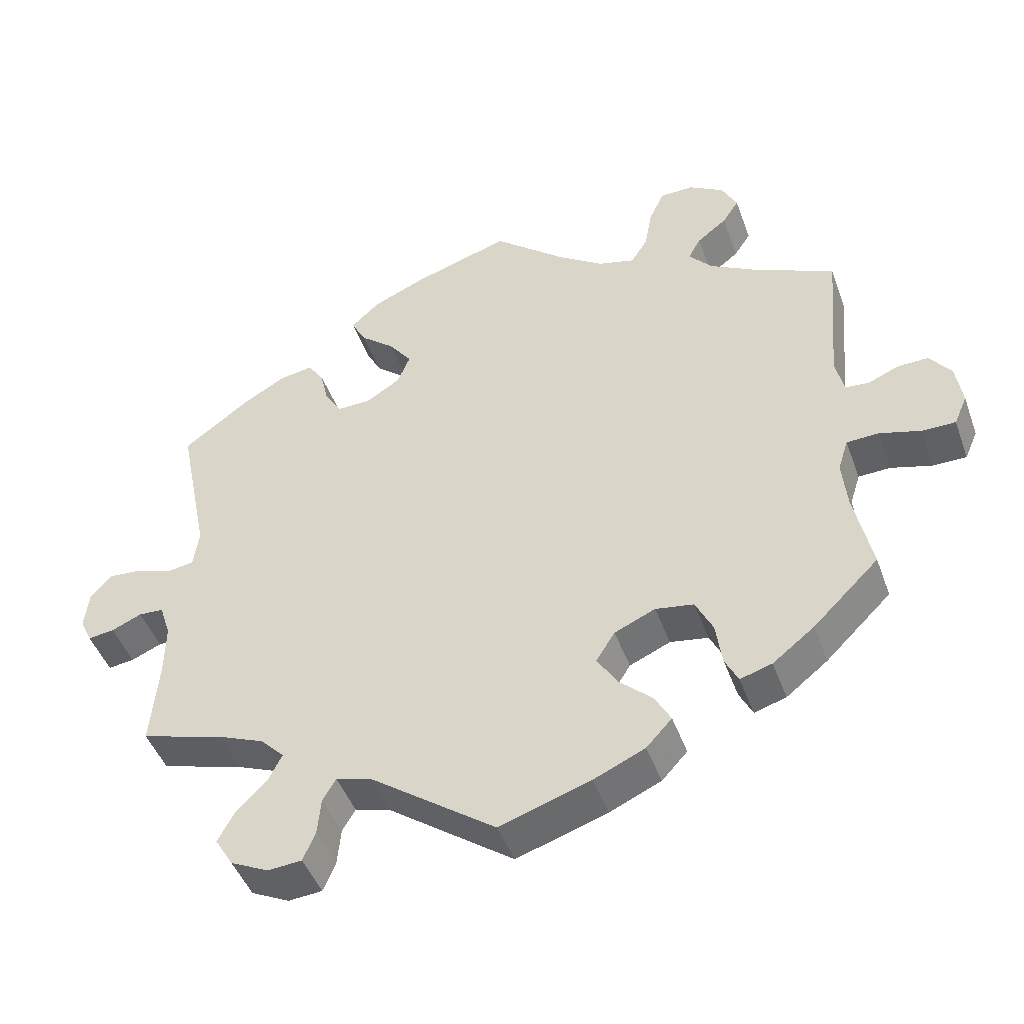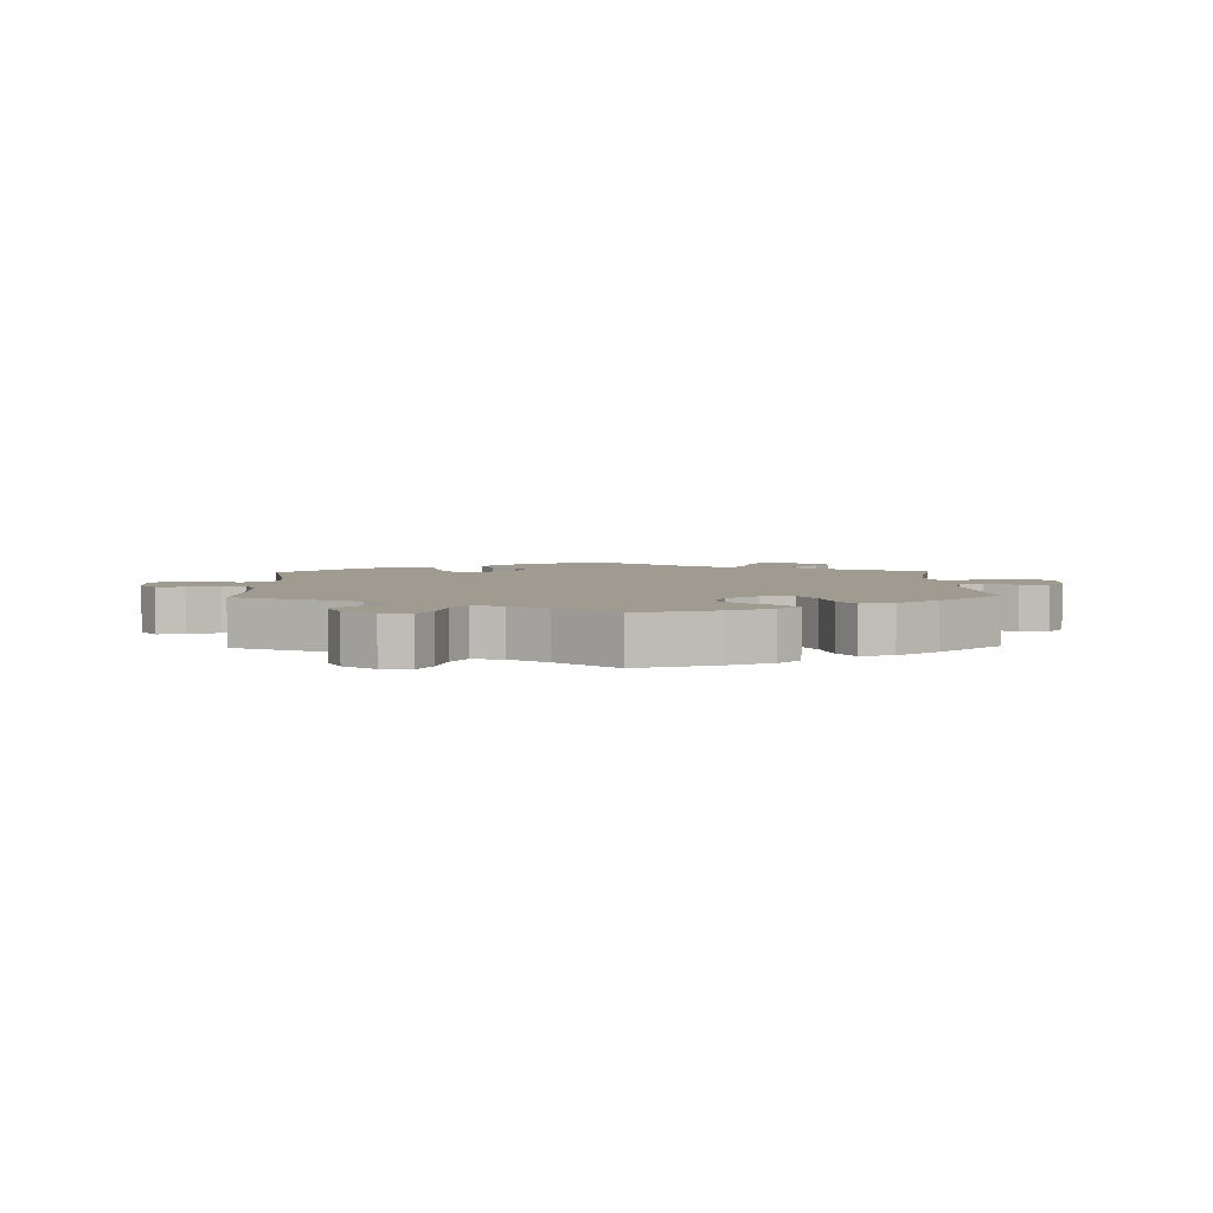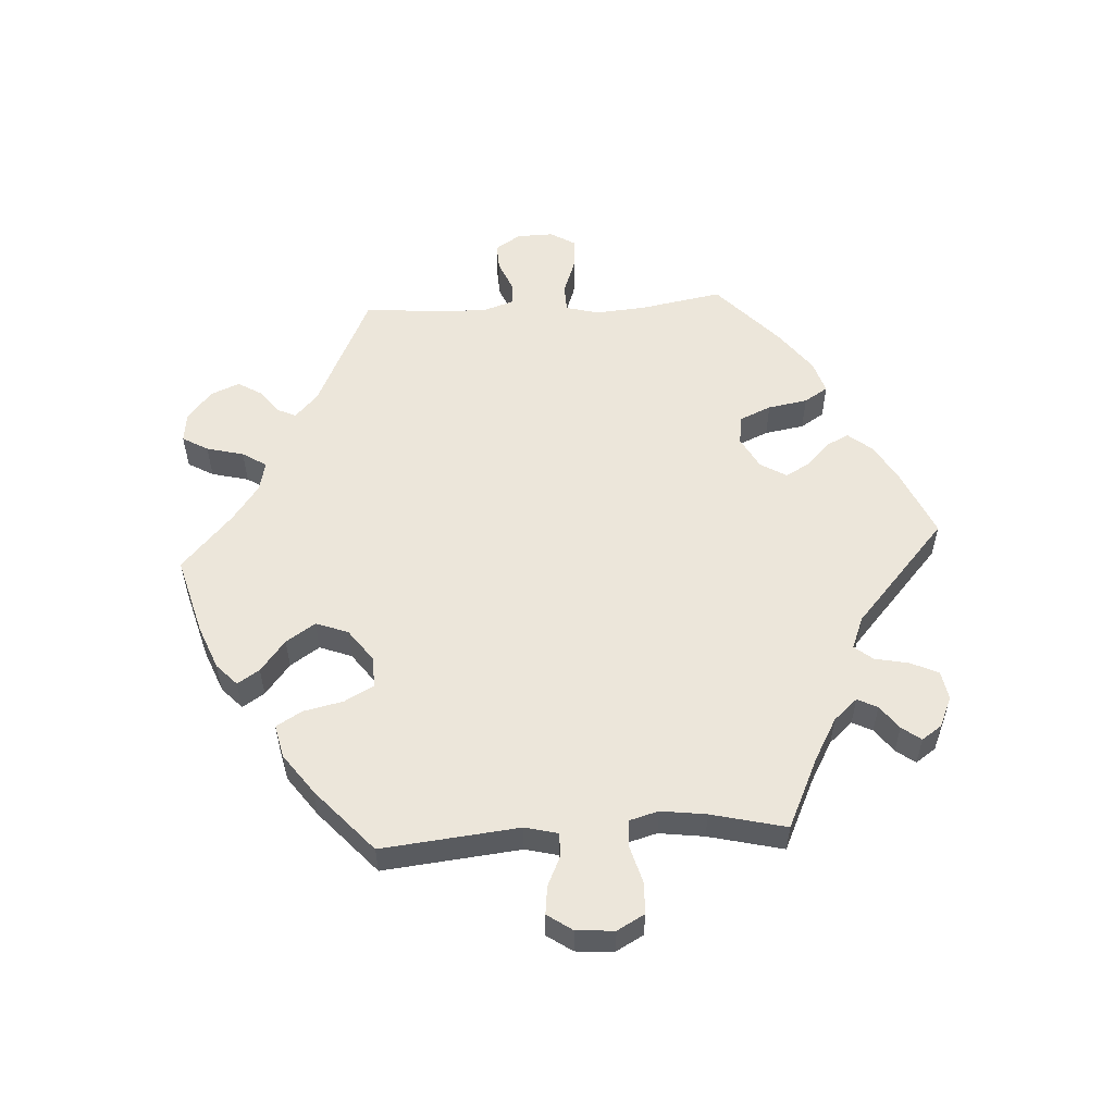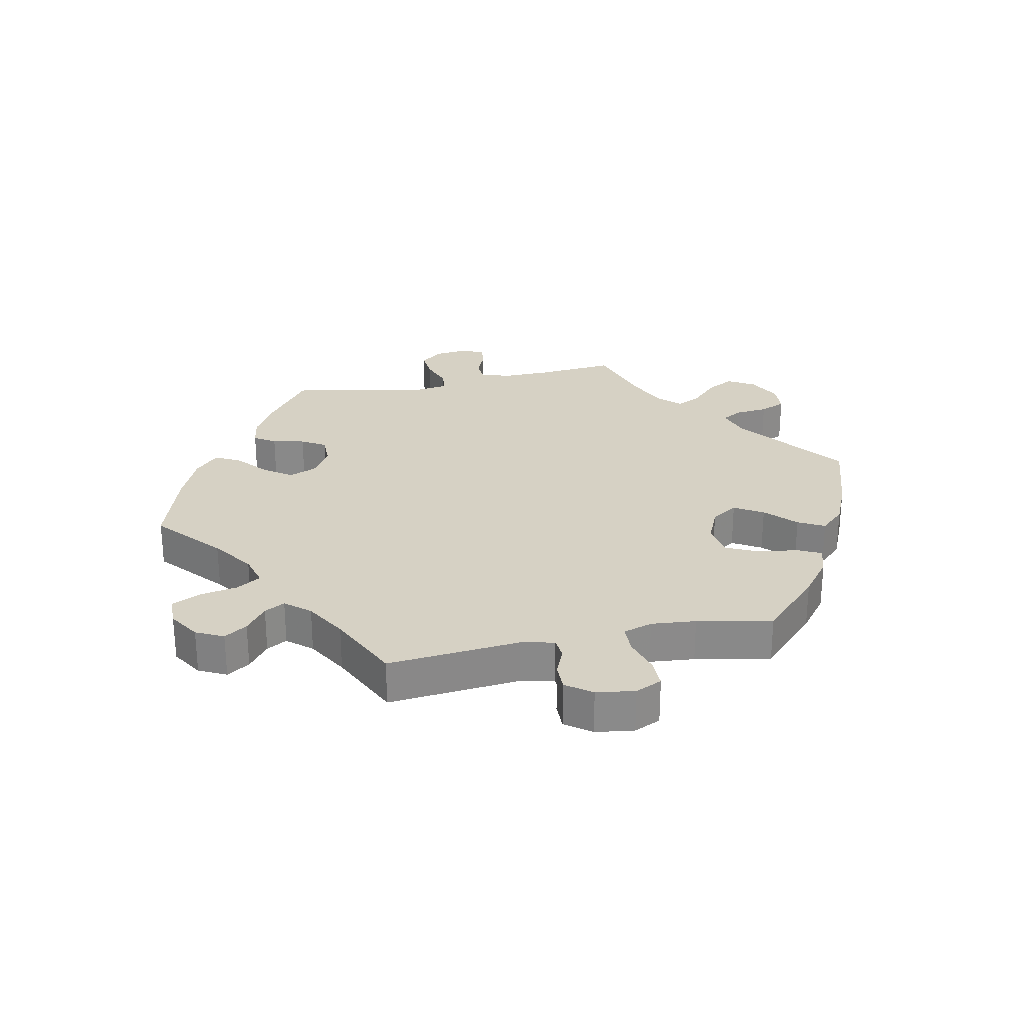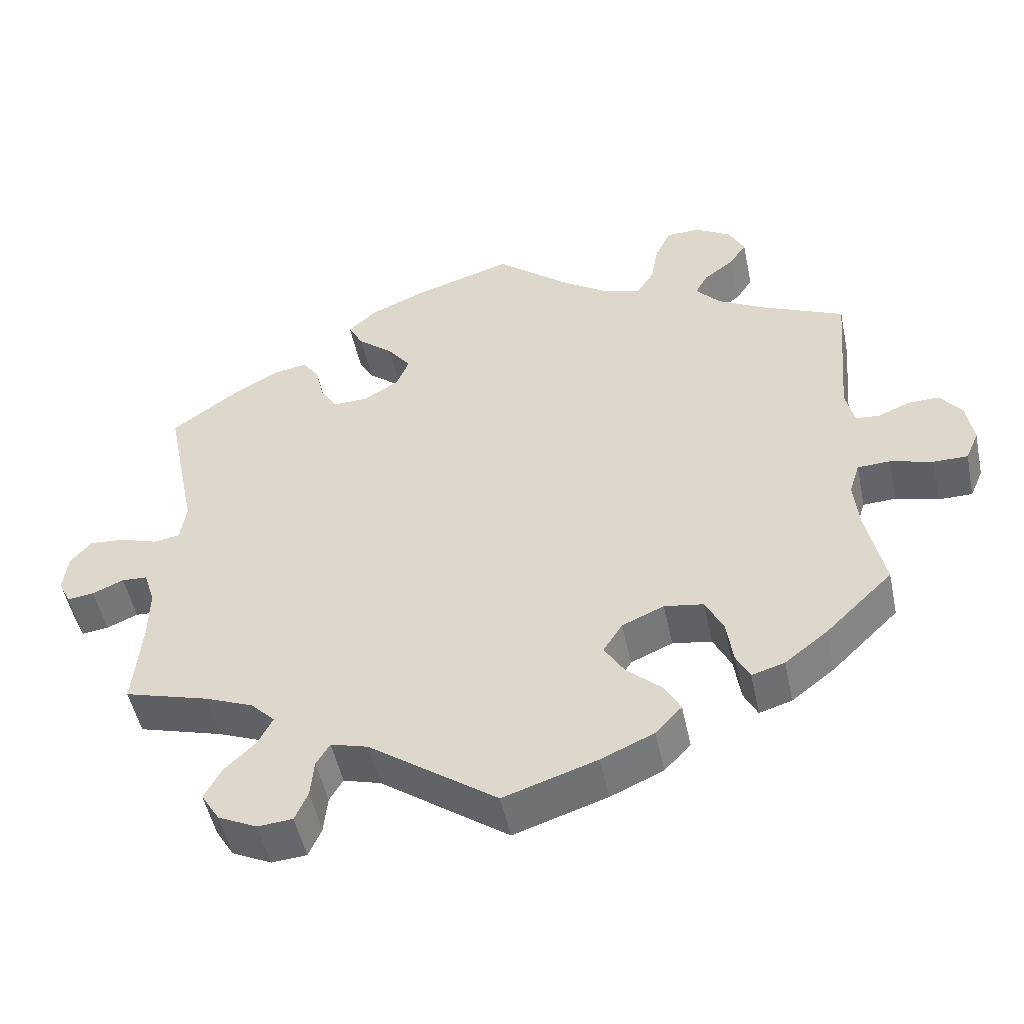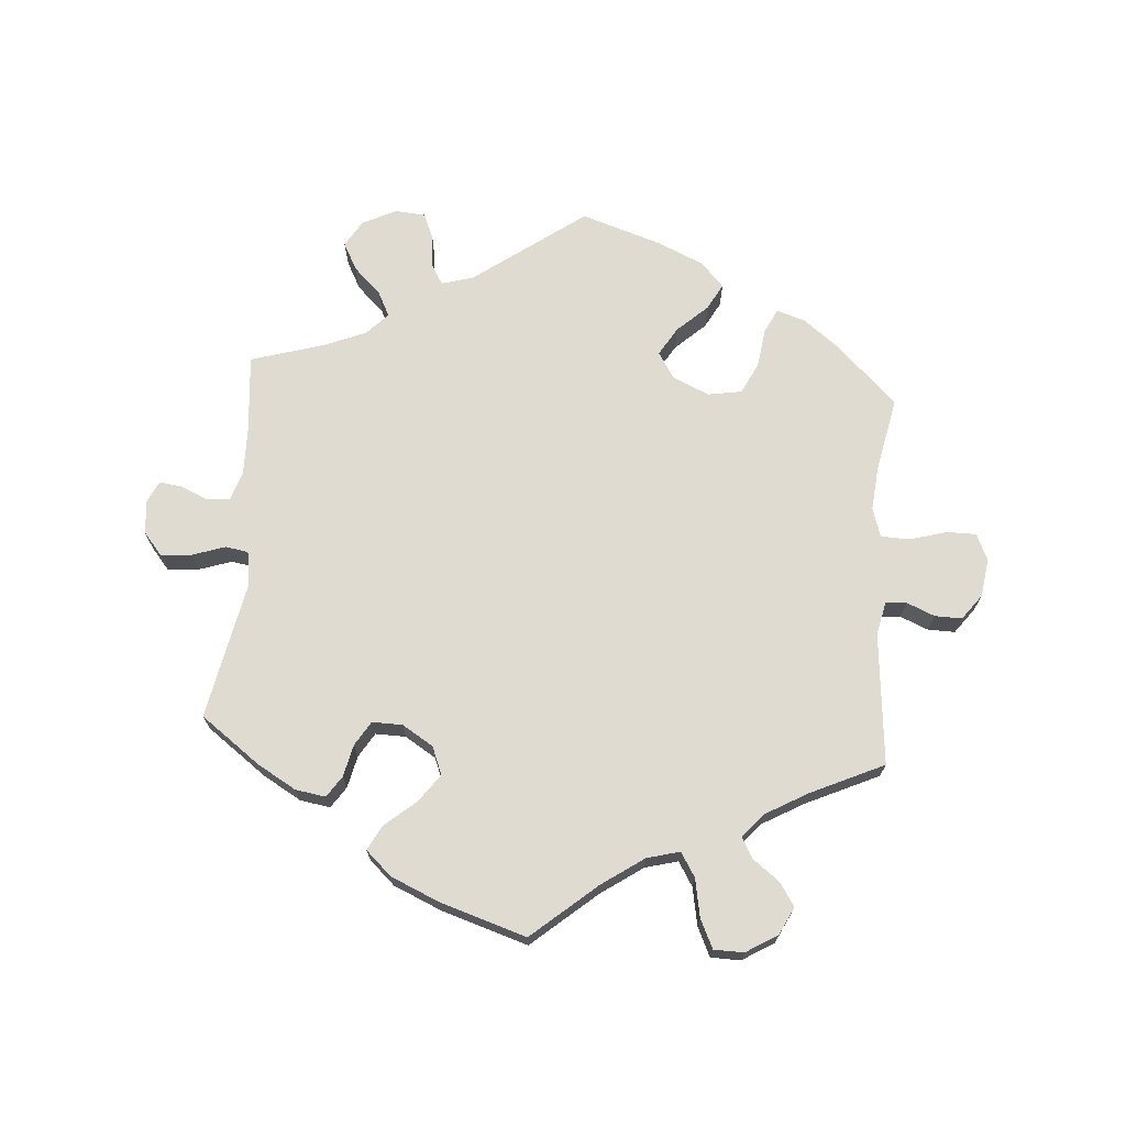
<metadata>
{"format":"obj","ext":"obj","renderer":"f3d","projection":"perspective","resolution":1024,"background":"white","views":[{"elev":-46.2,"azim":19.5,"up":"+Z"},{"elev":4.0,"azim":118.3,"up":"+Y"},{"elev":54.5,"azim":-153.4,"up":"+Y"},{"elev":26.8,"azim":77.9,"up":"+Y"},{"elev":-50.9,"azim":11.9,"up":"+Z"},{"elev":70.1,"azim":4.2,"up":"+Y"}]}
</metadata>
<code>
v -0.232 0.07 -0.474
v -0.537 0.07 0.025
v -0.64 0.07 0.047
v 0.537 0.07 0.31
v 0.105 0.07 0.531
v 0.518 0.07 0.096
v 0.169 0.07 -0.328
v -0.33 0.07 0.425
v 0.442 0.07 -0.403
v -0.256 0.07 -0.56
v 0.308 0.07 -0.362
v -0.222 0.07 0.301
v 0.505 0.07 -0.118
v 0.52 0.07 -0.071
v 0.537 0.07 -0.31
v -0.441 0.07 0.381
v -0.591 0.07 0.043
v 0.352 0.07 0.402
v 0.242 0.07 -0.504
v 0.17 0.07 -0.417
v -0.271 0.07 0.3
v -0.336 0.07 -0.448
v 0 0.07 -0.62
v -0.378 0.07 -0.579
v 0.172 0.07 0.485
v -0.526 0.07 -0.183
v -0.537 0.07 0.31
v 0.282 0.07 0.618
v 0.131 0.07 -0.577
v -0 0.07 0.62
v 0.382 0.07 -0.45
v -0.541 0.07 -0.057
v 0.381 0.07 0.588
v -0.307 0.07 0.391
v -0.316 0.07 -0.408
v -0.274 0.07 -0.602
v 0.142 0.07 -0.371
v -0.418 0.07 -0.345
v -0.139 0.07 0.576
v 0.609 0.07 0.059
v -0.525 0.07 -0.106
v 0.626 0.07 -0.086
v -0.172 0.07 0.332
v 0.205 0.07 -0.544
v -0.35 0.07 -0.373
v -0.67 0.07 0.011
v 0.693 0.07 -0.043
v 0.318 0.07 0.441
v -0.5 0.07 0.031
v 0.512 0.07 -0.19
v -0.323 0.07 -0.606
v -0.659 0.07 -0.079
v 0.684 0.07 0.019
v 0.564 0.07 0.04
v -0.621 0.07 -0.074
v 0.228 0.07 -0.302
v 0.219 0.07 -0.462
v 0.249 0.07 0.51
v 0.674 0.07 -0.086
v -0.154 0.07 0.377
v -0.18 0.07 -0.489
v 0.379 0.07 0.507
v 0.419 0.07 0.364
v -0.676 0.07 -0.043
v 0.225 0.07 0.471
v -0.251 0.07 -0.506
v 0.336 0.07 -0.464
v 0.317 0.07 -0.426
v -0.492 0.07 0.087
v -0.295 0.07 0.339
v 0.653 0.07 0.06
v 0.336 0.07 0.474
v -0.38 0.07 -0.491
v 0.33 0.07 0.619
v -0.187 0.07 0.422
v -0.258 0.07 0.504
v -0.404 0.07 -0.536
v -0.577 0.07 -0.055
v -0.217 0.07 0.542
v -0.237 0.07 0.464
v -0.537 0.07 -0.31
v 0.403 0.07 0.544
v 0.26 0.07 0.571
v 0.53 0.07 0.043
v 0.283 0.07 -0.311
v 0.566 0.07 -0.069
v -0.379 0.07 0.417
v -0.232 -0 -0.474
v -0.537 -0 0.025
v -0.64 -0 0.047
v 0.537 -0 0.31
v 0.105 -0 0.531
v 0.518 -0 0.096
v 0.169 -0 -0.328
v -0.33 -0 0.425
v 0.442 -0 -0.403
v -0.256 -0 -0.56
v 0.308 -0 -0.362
v -0.222 -0 0.301
v 0.505 -0 -0.118
v 0.52 -0 -0.071
v 0.537 -0 -0.31
v -0.441 -0 0.381
v -0.591 -0 0.043
v 0.352 -0 0.402
v 0.242 -0 -0.504
v 0.17 -0 -0.417
v -0.271 -0 0.3
v -0.336 -0 -0.448
v 0 -0 -0.62
v -0.378 -0 -0.579
v 0.172 -0 0.485
v -0.526 -0 -0.183
v -0.537 -0 0.31
v 0.282 -0 0.618
v 0.131 -0 -0.577
v -0 -0 0.62
v 0.382 -0 -0.45
v -0.541 -0 -0.057
v 0.381 -0 0.588
v -0.307 -0 0.391
v -0.316 -0 -0.408
v -0.274 -0 -0.602
v 0.142 -0 -0.371
v -0.418 -0 -0.345
v -0.139 -0 0.576
v 0.609 -0 0.059
v -0.525 -0 -0.106
v 0.626 -0 -0.086
v -0.172 -0 0.332
v 0.205 -0 -0.544
v -0.35 -0 -0.373
v -0.67 -0 0.011
v 0.693 -0 -0.043
v 0.318 -0 0.441
v -0.5 -0 0.031
v 0.512 -0 -0.19
v -0.323 -0 -0.606
v -0.659 -0 -0.079
v 0.684 -0 0.019
v 0.564 -0 0.04
v -0.621 -0 -0.074
v 0.228 -0 -0.302
v 0.219 -0 -0.462
v 0.249 -0 0.51
v 0.674 -0 -0.086
v -0.154 -0 0.377
v -0.18 -0 -0.489
v 0.379 -0 0.507
v 0.419 -0 0.364
v -0.676 -0 -0.043
v 0.225 -0 0.471
v -0.251 -0 -0.506
v 0.336 -0 -0.464
v 0.317 -0 -0.426
v -0.492 -0 0.087
v -0.295 -0 0.339
v 0.653 -0 0.06
v 0.336 -0 0.474
v -0.38 -0 -0.491
v 0.33 -0 0.619
v -0.187 -0 0.422
v -0.258 -0 0.504
v -0.404 -0 -0.536
v -0.577 -0 -0.055
v -0.217 -0 0.542
v -0.237 -0 0.464
v -0.537 -0 -0.31
v 0.403 -0 0.544
v 0.26 -0 0.571
v 0.53 -0 0.043
v 0.283 -0 -0.311
v 0.566 -0 -0.069
v -0.379 -0 0.417
f 39 30 5
f 79 39 5 25
f 75 80 76 79
f 60 75 79 25
f 43 60 25 65
f 12 43 65
f 87 8 34 70
f 87 70 21
f 69 27 16 87
f 49 69 87 21
f 46 3 17 2
f 52 64 46 2
f 78 55 52 2
f 32 78 2 49
f 41 32 49 21
f 38 81 26
f 45 38 26 41
f 35 45 41 21
f 24 77 73 22
f 24 22 35
f 51 24 35
f 66 10 36 51
f 1 66 51 35
f 61 1 35 21
f 20 57 19 44
f 37 20 44 29
f 31 67 68 11
f 31 11 85
f 50 15 9 31
f 13 50 31 85
f 14 13 85 56
f 47 59 42 86
f 47 86 14
f 53 47 14
f 54 40 71 53
f 84 54 53 14
f 6 84 14 56
f 63 4 6 56
f 33 82 62 72
f 33 72 48
f 74 33 48
f 58 83 28 74
f 65 58 74 48
f 12 65 48 18
f 61 21 12
f 37 29 23 61
f 7 37 61 12
f 56 7 12
f 18 63 56 12
f 92 117 126
f 112 92 126 166
f 166 163 167 162
f 112 166 162 147
f 152 112 147 130
f 152 130 99
f 157 121 95 174
f 108 157 174
f 174 103 114 156
f 108 174 156 136
f 89 104 90 133
f 89 133 151 139
f 89 139 142 165
f 136 89 165 119
f 108 136 119 128
f 113 168 125
f 128 113 125 132
f 108 128 132 122
f 109 160 164 111
f 122 109 111
f 122 111 138
f 138 123 97 153
f 122 138 153 88
f 108 122 88 148
f 131 106 144 107
f 116 131 107 124
f 98 155 154 118
f 172 98 118
f 118 96 102 137
f 172 118 137 100
f 143 172 100 101
f 173 129 146 134
f 101 173 134
f 101 134 140
f 140 158 127 141
f 101 140 141 171
f 143 101 171 93
f 143 93 91 150
f 159 149 169 120
f 135 159 120
f 135 120 161
f 161 115 170 145
f 135 161 145 152
f 105 135 152 99
f 99 108 148
f 148 110 116 124
f 99 148 124 94
f 99 94 143
f 99 143 150 105
f 5 92 112 25
f 25 112 152 65
f 65 152 145 58
f 58 145 170 83
f 83 170 115 28
f 28 115 161 74
f 74 161 120 33
f 33 120 169 82
f 82 169 149 62
f 62 149 159 72
f 72 159 135 48
f 48 135 105 18
f 18 105 150 63
f 63 150 91 4
f 4 91 93 6
f 6 93 171 84
f 84 171 141 54
f 54 141 127 40
f 40 127 158 71
f 71 158 140 53
f 53 140 134 47
f 47 134 146 59
f 59 146 129 42
f 42 129 173 86
f 86 173 101 14
f 14 101 100 13
f 13 100 137 50
f 50 137 102 15
f 15 102 96 9
f 9 96 118 31
f 31 118 154 67
f 67 154 155 68
f 68 155 98 11
f 11 98 172 85
f 85 172 143 56
f 56 143 94 7
f 7 94 124 37
f 37 124 107 20
f 20 107 144 57
f 57 144 106 19
f 19 106 131 44
f 44 131 116 29
f 29 116 110 23
f 23 110 148 61
f 61 148 88 1
f 1 88 153 66
f 66 153 97 10
f 10 97 123 36
f 36 123 138 51
f 51 138 111 24
f 24 111 164 77
f 77 164 160 73
f 73 160 109 22
f 22 109 122 35
f 35 122 132 45
f 45 132 125 38
f 38 125 168 81
f 81 168 113 26
f 26 113 128 41
f 41 128 119 32
f 32 119 165 78
f 78 165 142 55
f 55 142 139 52
f 52 139 151 64
f 64 151 133 46
f 46 133 90 3
f 3 90 104 17
f 17 104 89 2
f 2 89 136 49
f 49 136 156 69
f 69 156 114 27
f 27 114 103 16
f 16 103 174 87
f 87 174 95 8
f 8 95 121 34
f 34 121 157 70
f 70 157 108 21
f 21 108 99 12
f 12 99 130 43
f 43 130 147 60
f 60 147 162 75
f 75 162 167 80
f 80 167 163 76
f 76 163 166 79
f 79 166 126 39
f 39 126 117 30
f 30 117 92 5

</code>
